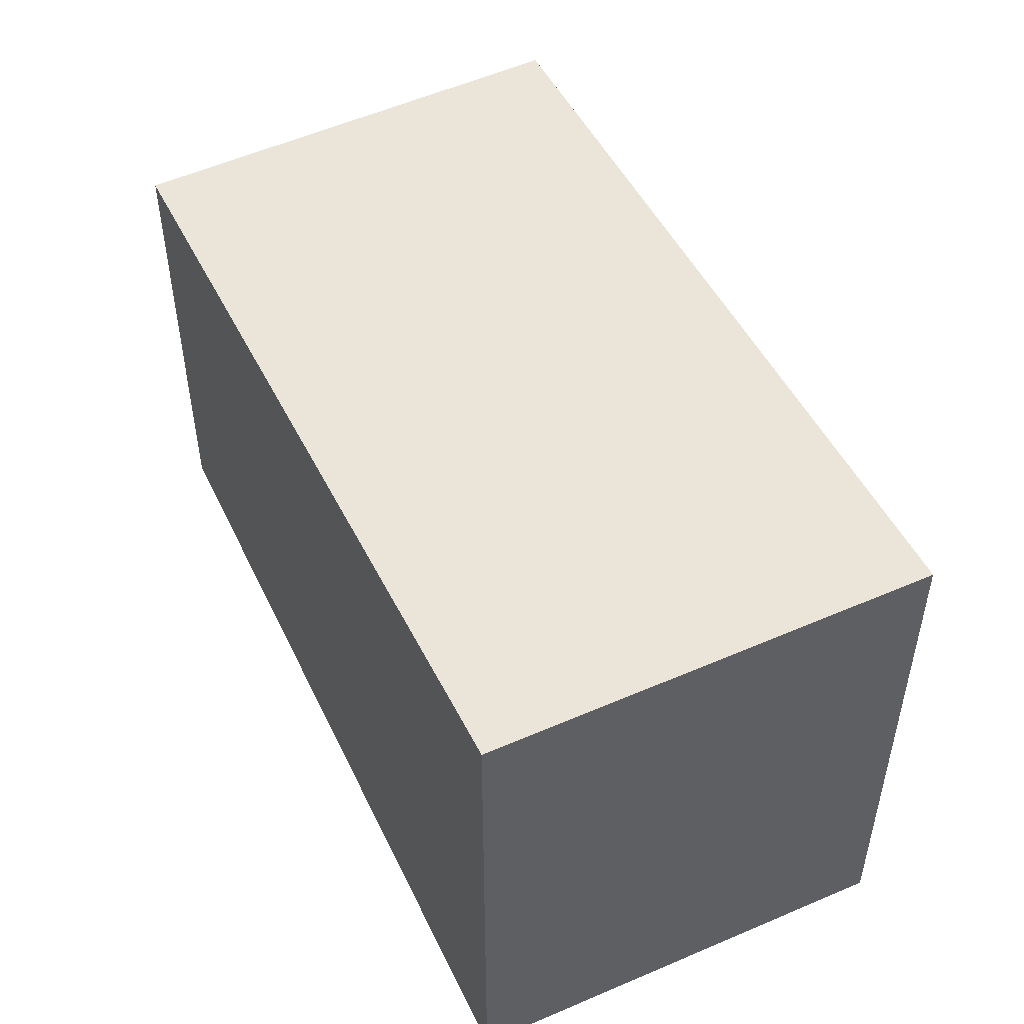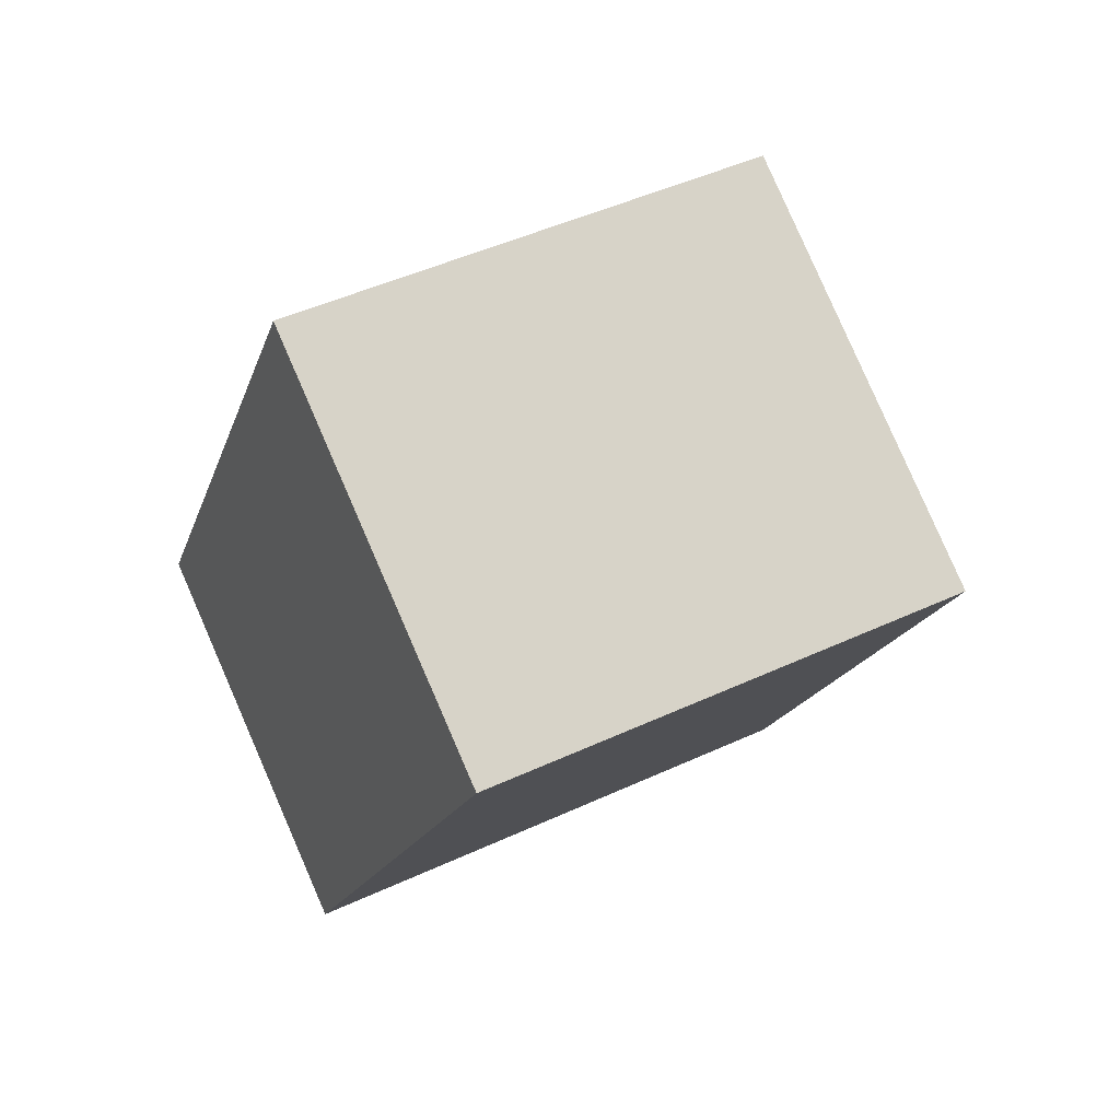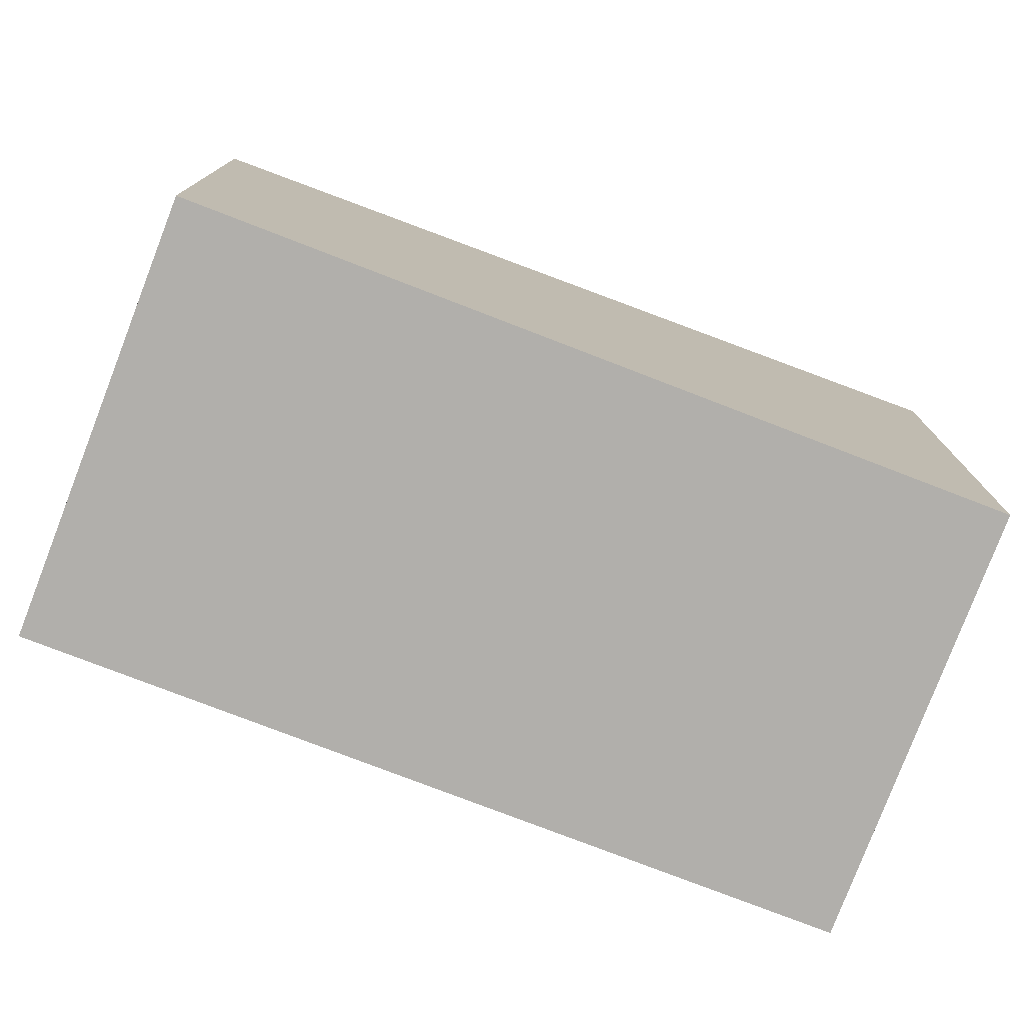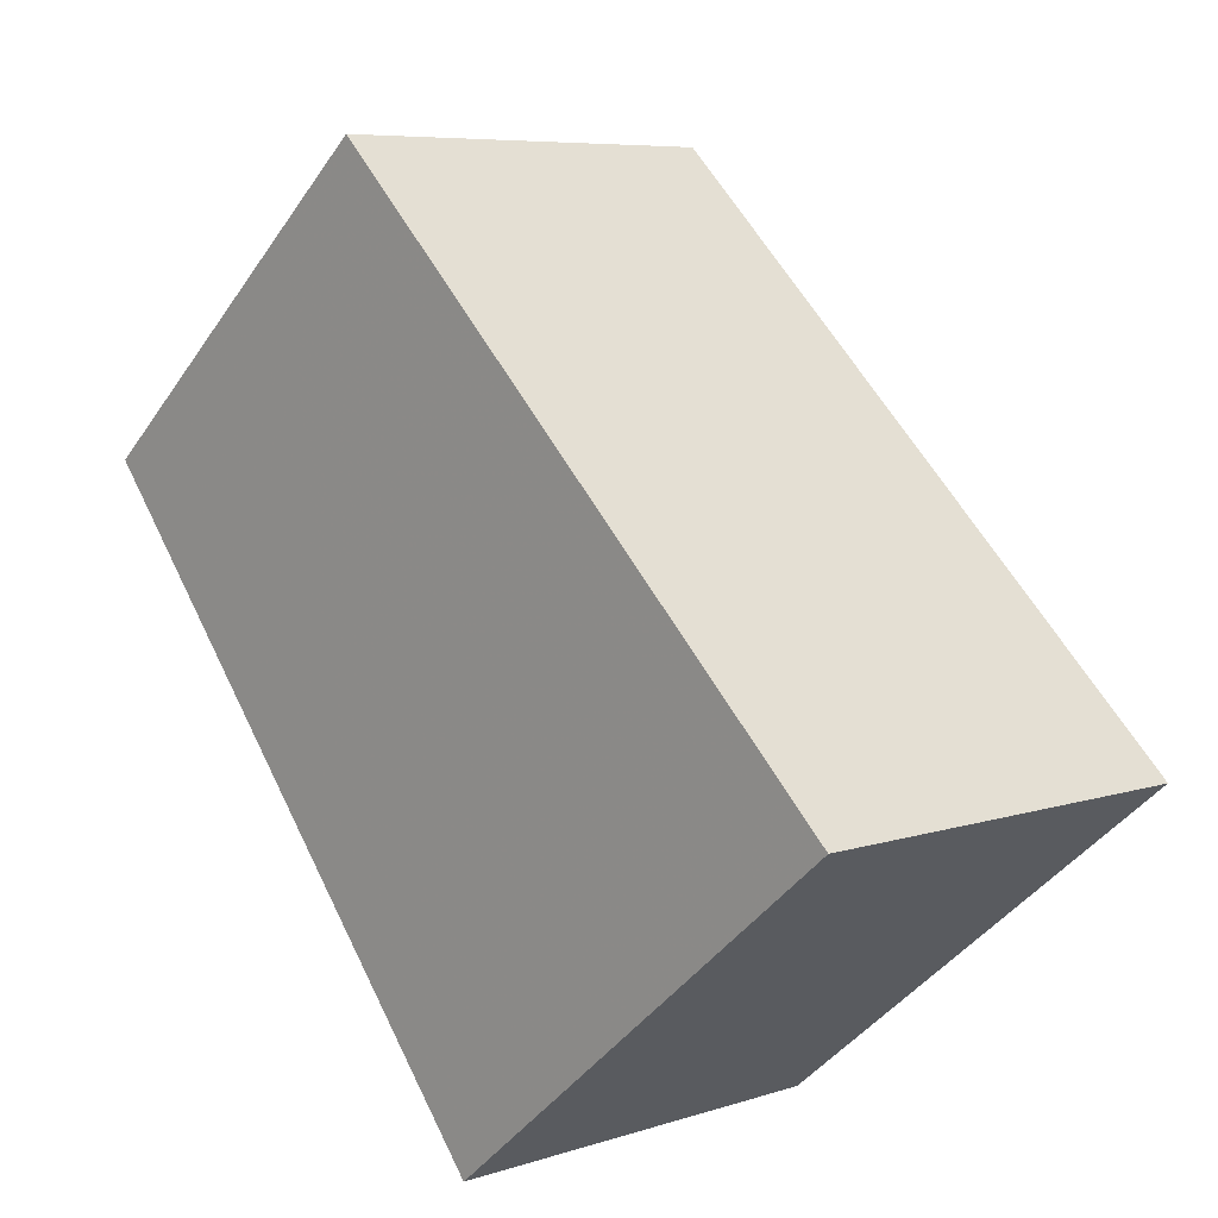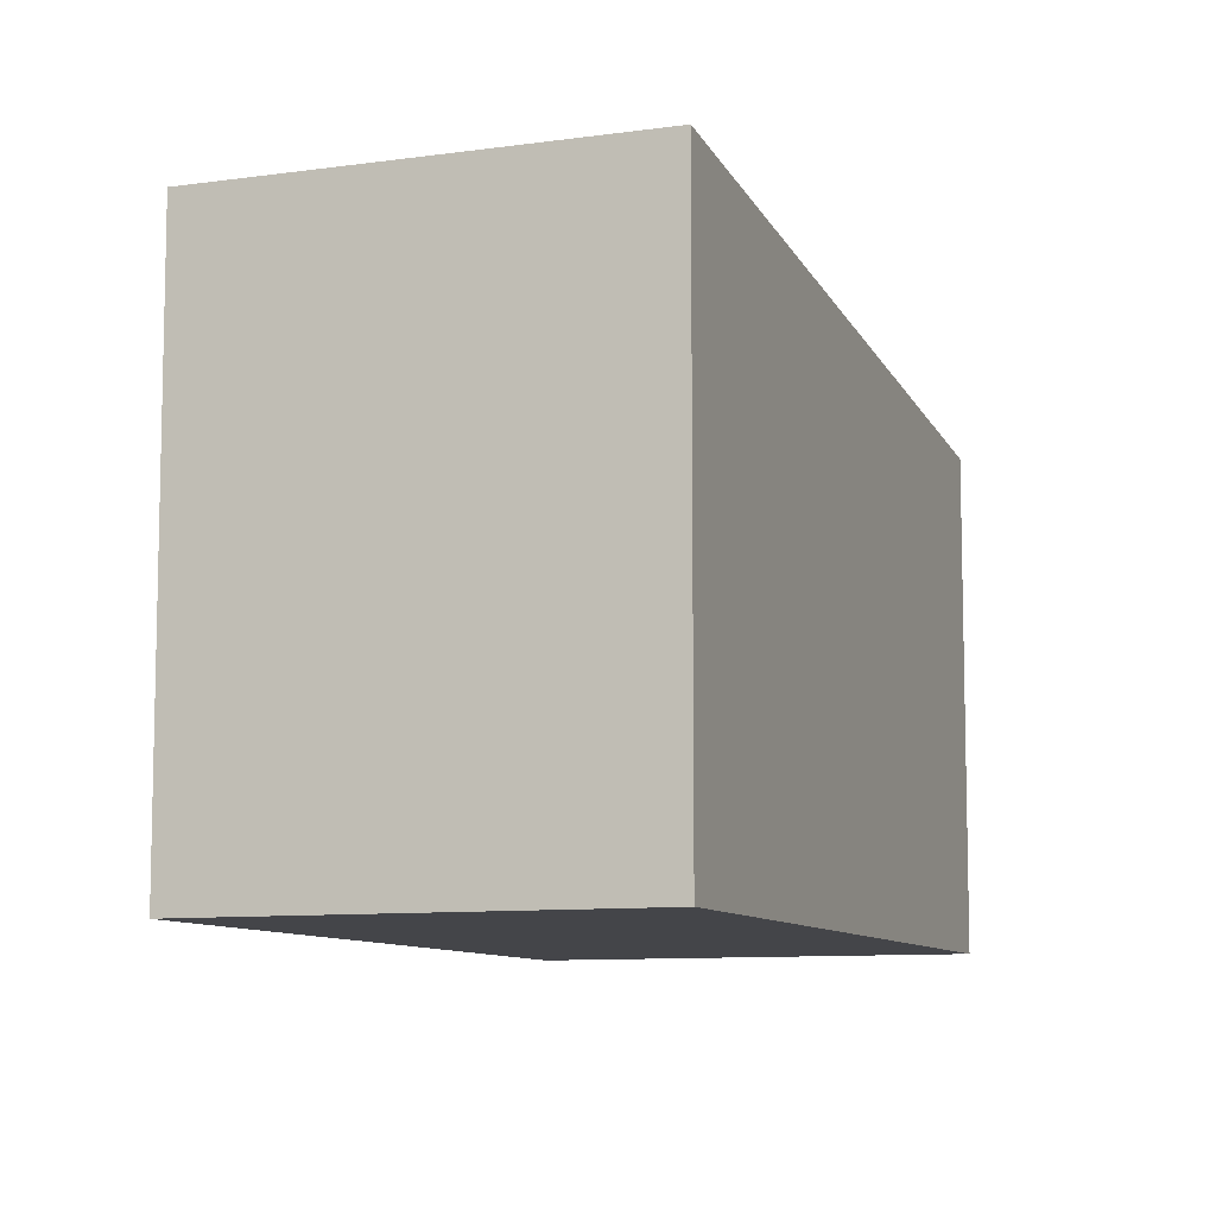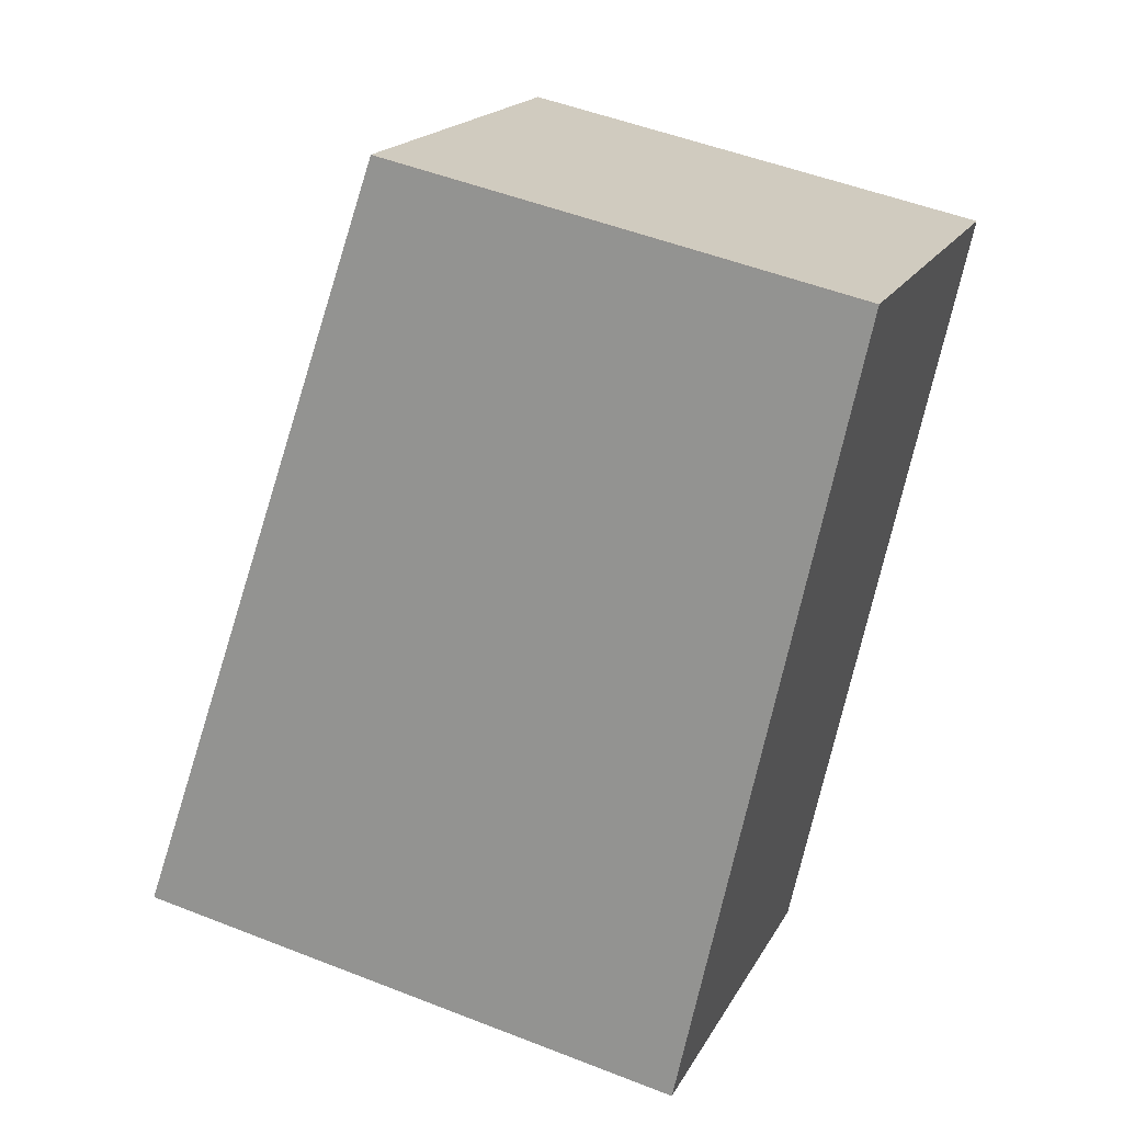
<metadata>
{"format":"obj","ext":"obj","renderer":"f3d","projection":"perspective","resolution":1024,"background":"white","views":[{"elev":53.8,"azim":5.9,"up":"+Z"},{"elev":46.9,"azim":-117.8,"up":"+Y"},{"elev":-78.1,"azim":-80.1,"up":"+Z"},{"elev":-41.9,"azim":-31.4,"up":"+Y"},{"elev":-9.1,"azim":51.4,"up":"+Z"},{"elev":50.7,"azim":113.2,"up":"+Y"}]}
</metadata>
<code>
v -107.7 -2146 6.049
v -103.1 -2143 6.052
v -97.83 -2151 7.173
v -102.5 -2154 7.167
v -103.1 -2143 6.054
v -106.3 -2145 6.05
v -103.1 -2143 6.054
v -97.83 -2151 7.173
v -103.1 -2143 6.052
v -97.88 -2151 7.162
v -97.88 -2151 7.162
v -102.6 -2154 7.156
v -106.3 -2145 6.05
v -107.7 -2146 6.049
v -107.7 -2146 0
v -106.3 -2145 0
v -103.1 -2143 6.054
v -103.1 -2143 6.052
v -103.1 -2143 0
v -103.1 -2143 0
v -97.83 -2151 7.173
v -97.83 -2151 7.173
v -97.83 -2151 0
v -97.83 -2151 0
v -102.6 -2154 7.156
v -102.5 -2154 7.167
v -102.5 -2154 0
v -102.6 -2154 0
v -97.88 -2151 7.162
v -103.1 -2143 6.054
v -103.1 -2143 0
v -97.88 -2151 8.882e-16
v -103.1 -2143 6.052
v -106.3 -2145 6.05
v -106.3 -2145 0
v -103.1 -2143 0
v -102.5 -2154 7.167
v -97.83 -2151 7.173
v -97.83 -2151 0
v -102.5 -2154 0
v -103.1 -2143 6.052
v -103.1 -2143 6.052
v -103.1 -2143 0
v -103.1 -2143 0
v -97.83 -2151 7.173
v -97.88 -2151 7.162
v -97.88 -2151 8.882e-16
v -97.83 -2151 0
v -107.7 -2146 6.049
v -102.6 -2154 7.156
v -102.6 -2154 0
v -107.7 -2146 0
v -107.7 -2146 0
v -103.1 -2143 0
v -97.83 -2151 0
v -102.5 -2154 0
f 7 6 9
f 12 1 6 7 11
f 11 7 5 10
f 9 2 5 7
f 10 3 8 11
f 11 8 4 12
f 14 15 16 13
f 18 19 20 17
f 22 23 24 21
f 26 27 28 25
f 30 31 32 29
f 34 35 36 33
f 38 39 40 37
f 42 43 44 41
f 46 47 48 45
f 50 51 52 49
f 54 55 56 53

</code>
